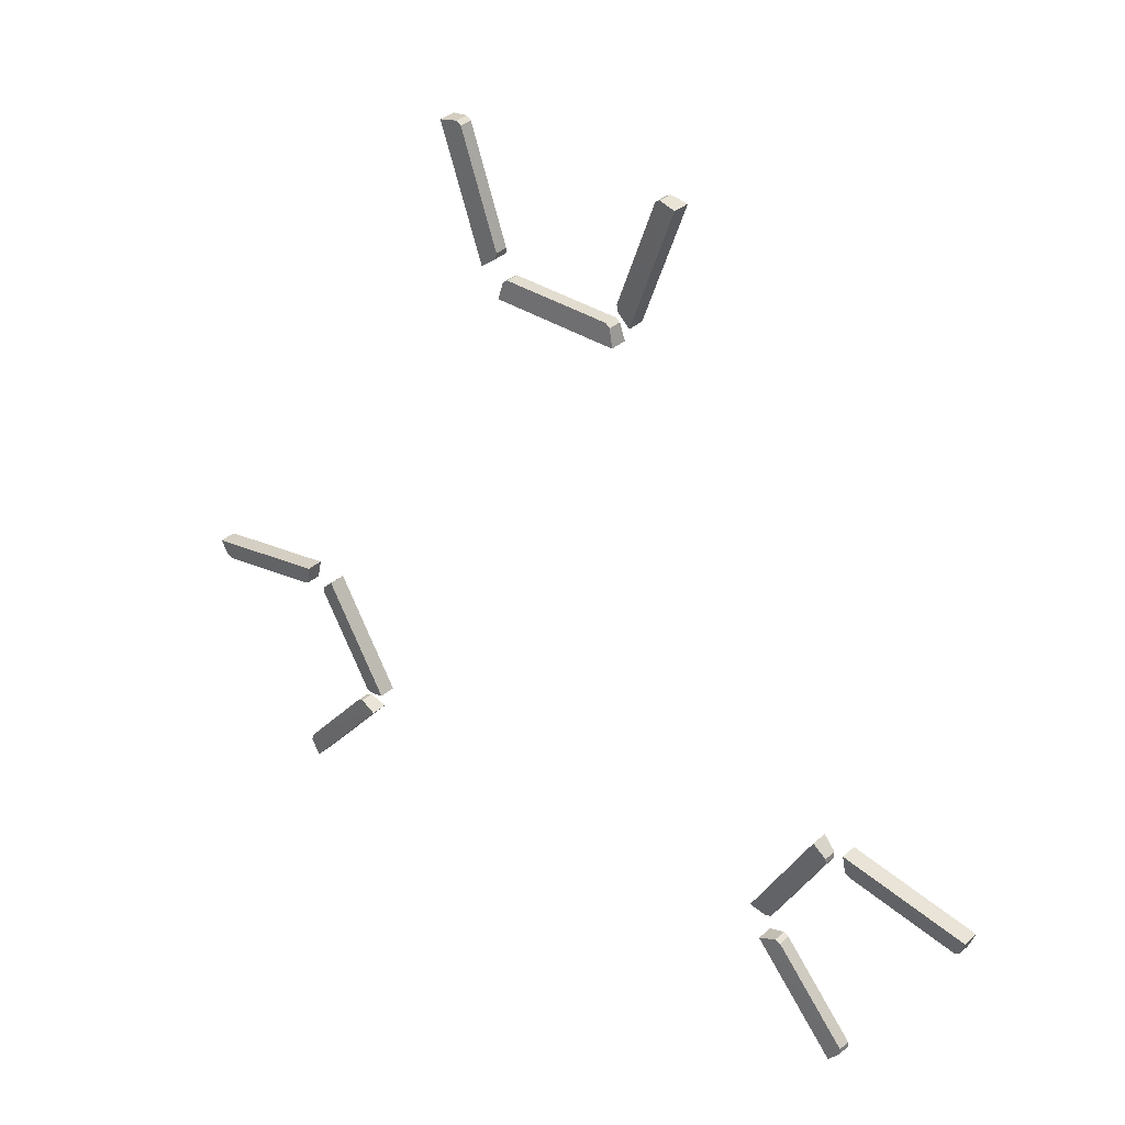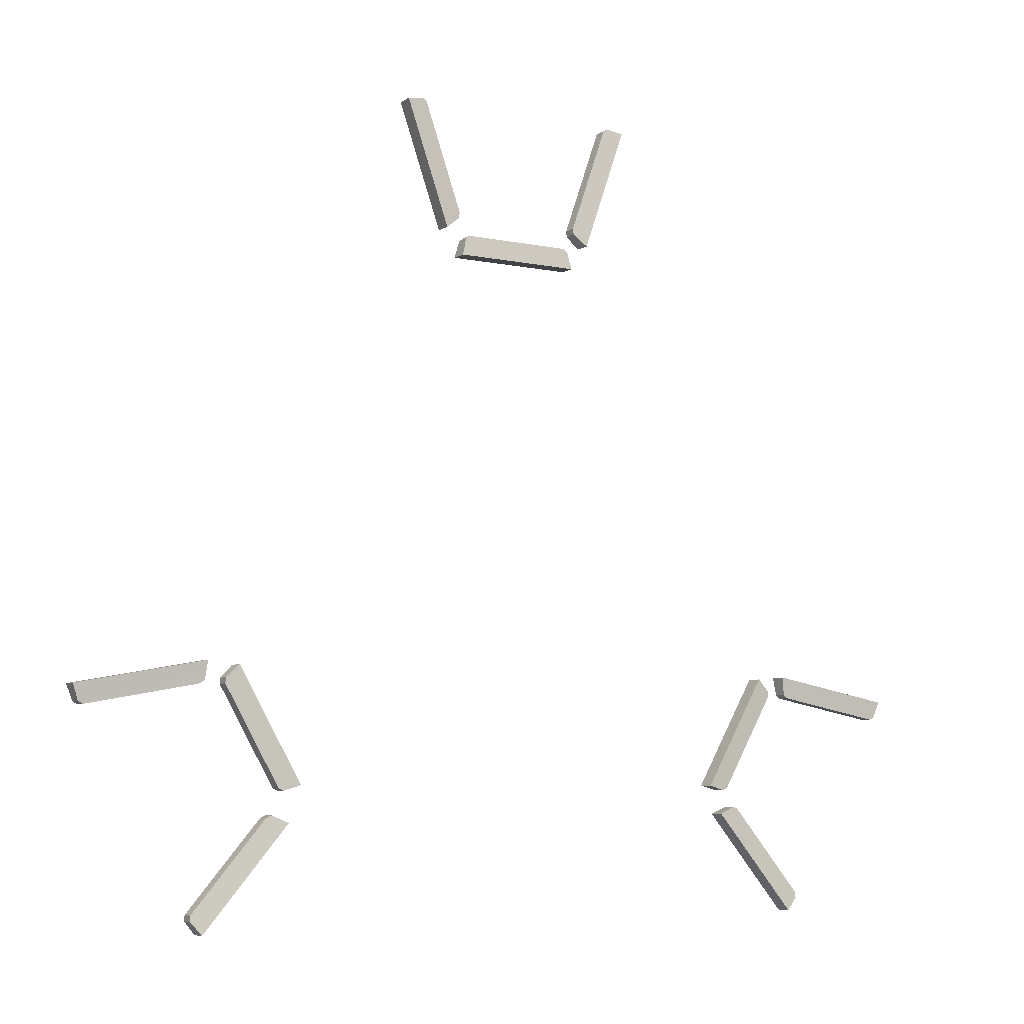
<metadata>
{"format":"obj","ext":"obj","renderer":"f3d","projection":"perspective","resolution":1024,"background":"white","views":[{"elev":35.4,"azim":-139.2,"up":"+Z"},{"elev":-6.7,"azim":-31.4,"up":"+Z"}]}
</metadata>
<code>
o pg_lights
v 2.387 21.86 17.31
v -2.446 21.86 17.31
v -2.446 21.3 17.31
v 2.387 21.3 17.31
v -2.649 21.87 17.17
v -2.836 21.95 16.41
v 2.777 21.95 16.41
v 2.59 21.87 17.17
v -11.92 21.86 -7.848
v -15.17 21.86 -11.66
v -15.17 21.3 -11.66
v -11.92 21.3 -7.848
v -14.6 21.95 -1.544
v -14.6 21.21 -1.544
v -14.7 21.29 -2.336
v -14.7 21.87 -2.336
v -14.91 21.86 -2.496
v -14.91 21.3 -2.496
v -19.83 21.3 -3.409
v -19.83 21.86 -3.409
v -20.05 21.87 -3.294
v -20.29 21.95 -2.592
v -10.41 21.95 -6.539
v -13.22 21.95 -1.679
v -13.22 21.21 -1.679
v -10.41 21.21 -6.539
v -13.78 21.87 -2.218
v -13.78 21.29 -2.218
v -13.8 21.86 -2.466
v -11.38 21.86 -6.651
v -11.38 21.3 -6.651
v -13.8 21.3 -2.466
v 19.82 21.87 -3.29
v 20.06 21.95 -2.588
v 20.06 21.21 -2.588
v 19.82 21.29 -3.29
v 14.37 21.95 -1.54
v 14.37 21.21 -1.54
v 14.47 21.87 -2.332
v 14.47 21.29 -2.332
v 14.67 21.86 -2.492
v 19.6 21.86 -3.405
v 19.6 21.3 -3.405
v 14.67 21.3 -2.492
v 11.5 21.87 -7.483
v 11.5 21.29 -7.483
v 11.74 21.3 -7.578
v 11.74 21.86 -7.578
v 15 21.87 -11.63
v 15 21.29 -11.63
v 14.51 21.21 -12.2
v 14.51 21.95 -12.2
v 10.76 21.21 -7.791
v 10.76 21.95 -7.791
v 14.99 21.3 -11.39
v 14.99 21.86 -11.39
v -15.18 21.29 -11.91
v -15.18 21.87 -11.91
v -11.68 21.87 -7.753
v -11.68 21.29 -7.753
v -14.7 21.95 -12.47
v -14.7 21.21 -12.47
v -10.94 21.95 -8.061
v -10.94 21.21 -8.061
v -20.05 21.29 -3.294
v -20.29 21.21 -2.592
v -11.16 21.29 -6.756
v -11.16 21.87 -6.756
v 13.55 21.29 -2.201
v 13.57 21.3 -2.449
v 13.57 21.86 -2.449
v 13.55 21.87 -2.201
v 10.93 21.87 -6.738
v 11.16 21.86 -6.634
v 11.16 21.3 -6.634
v 10.93 21.29 -6.738
v 12.99 21.95 -1.661
v 12.99 21.21 -1.661
v 10.18 21.95 -6.522
v 10.18 21.21 -6.522
v -4.839 21.29 23.14
v -4.63 21.3 23.01
v -4.63 21.86 23.01
v -4.839 21.87 23.14
v -2.995 21.87 18.03
v -2.958 21.86 18.29
v -2.958 21.3 18.29
v -2.995 21.29 18.03
v -5.568 21.95 23
v -5.568 21.21 23
v -3.63 21.95 17.55
v -3.63 21.21 17.55
v 4.796 21.29 23.14
v 4.796 21.87 23.14
v 4.587 21.86 23.01
v 4.587 21.3 23.01
v 2.952 21.87 18.03
v 2.952 21.29 18.03
v 2.915 21.3 18.29
v 2.915 21.86 18.29
v 5.525 21.21 23
v 5.525 21.95 23
v 3.587 21.21 17.55
v 3.587 21.95 17.55
v -2.649 21.29 17.17
v 2.59 21.29 17.17
v -2.836 21.21 16.41
v 2.777 21.21 16.41
f 1 2 3
f 3 4 1
f 5 2 6
f 2 7 6
f 2 8 7
f 2 1 8
f 9 10 11
f 11 12 9
f 13 14 15
f 15 16 13
f 17 18 19
f 19 20 17
f 21 22 20
f 22 13 20
f 13 16 20
f 16 17 20
f 23 24 25
f 25 26 23
f 24 27 28
f 28 25 24
f 29 30 31
f 31 32 29
f 33 34 35
f 35 36 33
f 34 37 38
f 38 35 34
f 37 39 40
f 40 38 37
f 41 42 43
f 43 44 41
f 45 46 47
f 47 48 45
f 49 50 51
f 51 52 49
f 52 51 53
f 53 54 52
f 54 53 46
f 46 45 54
f 48 47 55
f 55 56 48
f 49 52 56
f 52 54 56
f 54 45 56
f 45 48 56
f 57 11 10
f 10 58 57
f 59 9 12
f 12 60 59
f 58 61 62
f 62 57 58
f 61 63 64
f 64 62 61
f 63 59 60
f 60 64 63
f 65 21 20
f 20 19 65
f 16 15 18
f 18 17 16
f 21 65 66
f 66 22 21
f 22 66 14
f 14 13 22
f 67 31 30
f 30 68 67
f 27 29 32
f 32 28 27
f 68 23 26
f 26 67 68
f 36 43 42
f 42 33 36
f 39 41 44
f 44 40 39
f 50 49 56
f 56 55 50
f 69 70 71
f 71 72 69
f 73 74 75
f 75 76 73
f 72 77 78
f 78 69 72
f 77 79 80
f 80 78 77
f 79 73 76
f 76 80 79
f 74 71 70
f 70 75 74
f 81 82 83
f 83 84 81
f 85 86 87
f 87 88 85
f 84 89 90
f 90 81 84
f 89 91 92
f 92 90 89
f 91 85 88
f 88 92 91
f 86 83 82
f 82 87 86
f 93 94 95
f 95 96 93
f 97 98 99
f 99 100 97
f 94 93 101
f 101 102 94
f 102 101 103
f 103 104 102
f 104 103 98
f 98 97 104
f 100 99 96
f 96 95 100
f 105 3 2
f 2 5 105
f 8 1 4
f 4 106 8
f 5 6 107
f 107 105 5
f 6 7 108
f 108 107 6
f 7 8 106
f 106 108 7
f 70 69 75
f 69 80 75
f 80 76 75
f 69 78 80
f 94 102 95
f 102 104 95
f 104 97 95
f 97 100 95
f 108 106 4
f 3 105 4
f 105 108 4
f 105 107 108
f 58 10 61
f 10 63 61
f 10 59 63
f 10 9 59
f 33 42 34
f 42 37 34
f 42 39 37
f 42 41 39
f 64 60 12
f 11 57 12
f 57 64 12
f 57 62 64
f 14 66 65
f 19 18 65
f 18 14 65
f 18 15 14
f 68 30 23
f 30 24 23
f 30 27 24
f 30 29 27
f 84 83 89
f 83 91 89
f 83 85 91
f 83 86 85
f 25 28 32
f 31 67 32
f 67 25 32
f 67 26 25
f 38 40 44
f 43 36 44
f 36 38 44
f 36 35 38
f 53 51 50
f 55 47 50
f 47 53 50
f 47 46 53
f 92 88 87
f 82 81 87
f 81 92 87
f 81 90 92
f 103 101 93
f 96 99 93
f 99 103 93
f 99 98 103
f 72 71 77
f 71 79 77
f 71 73 79
f 71 74 73

</code>
